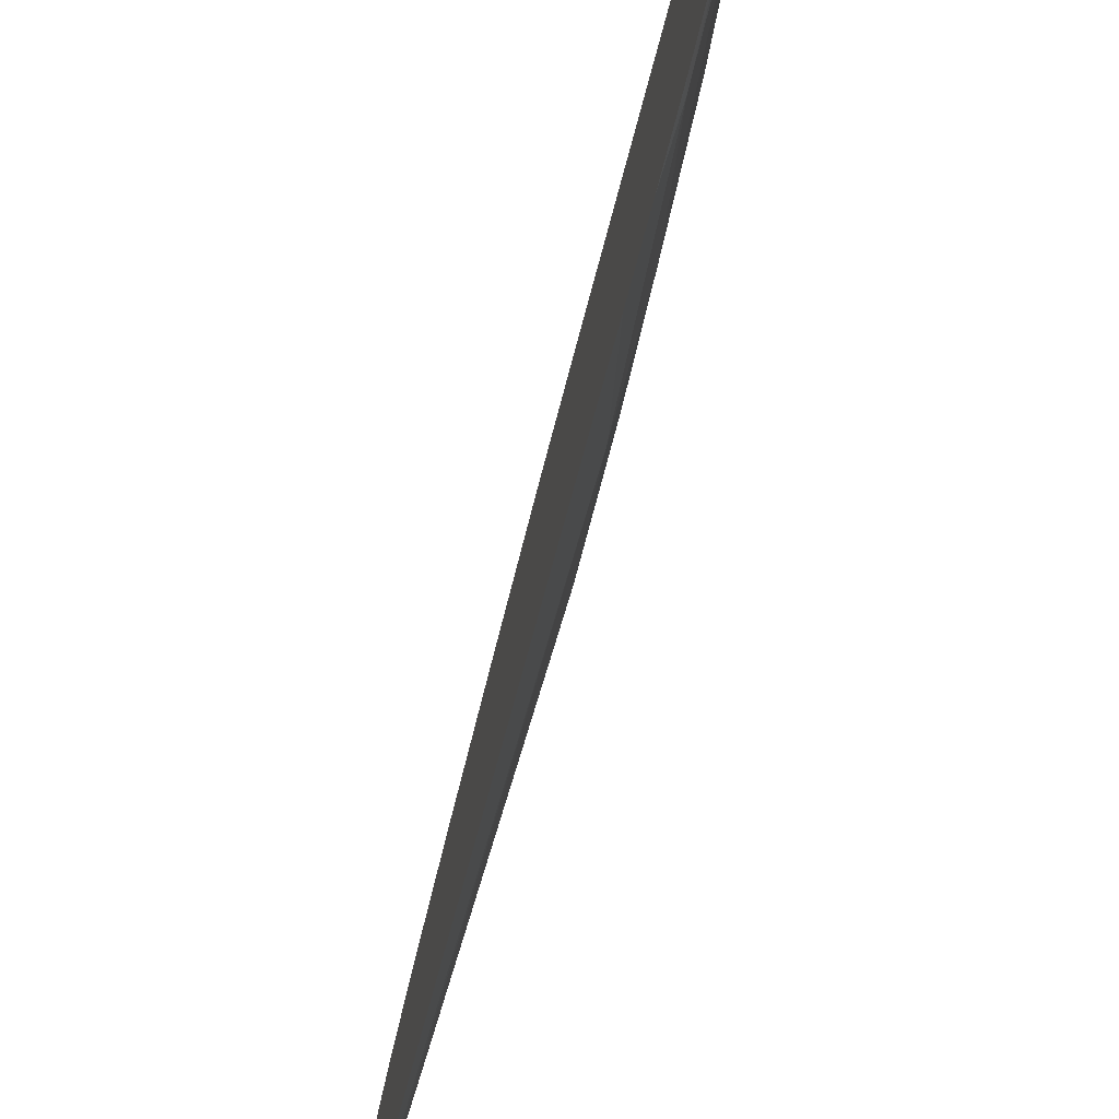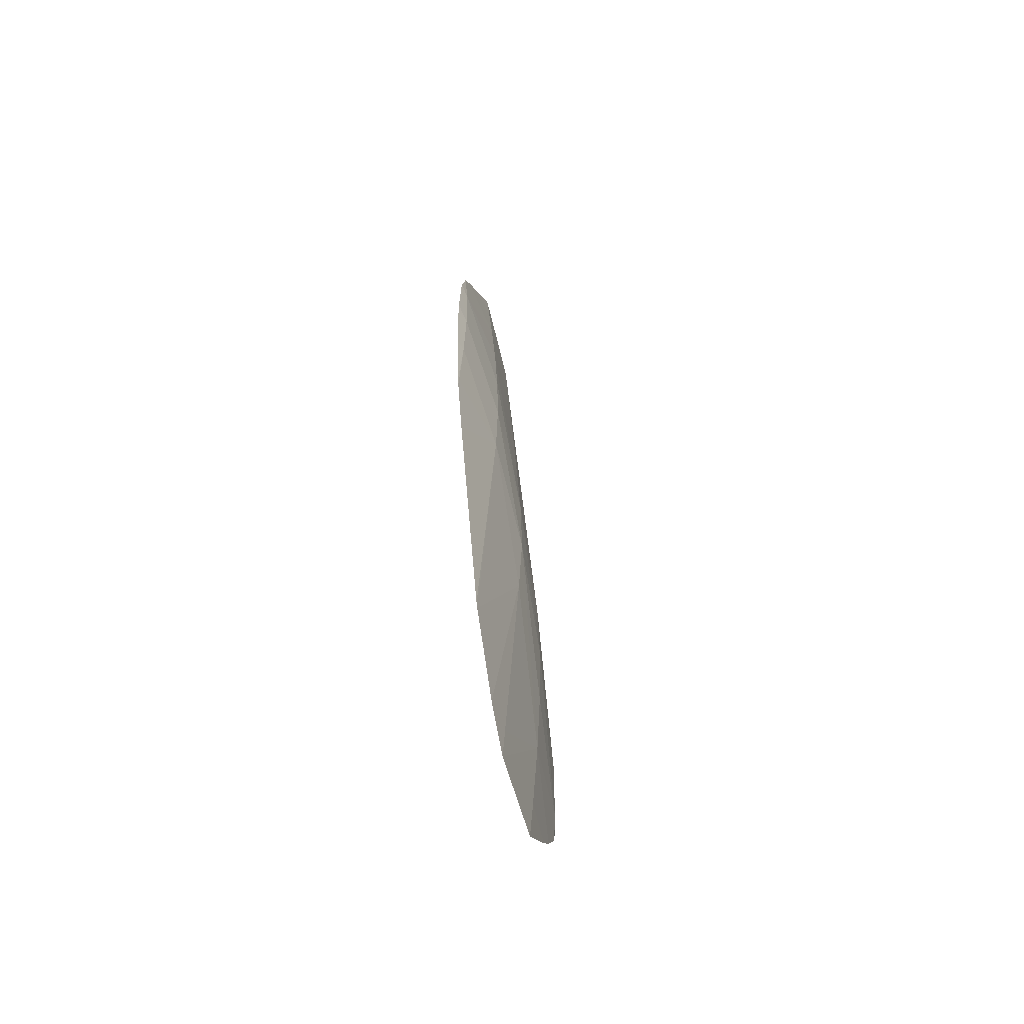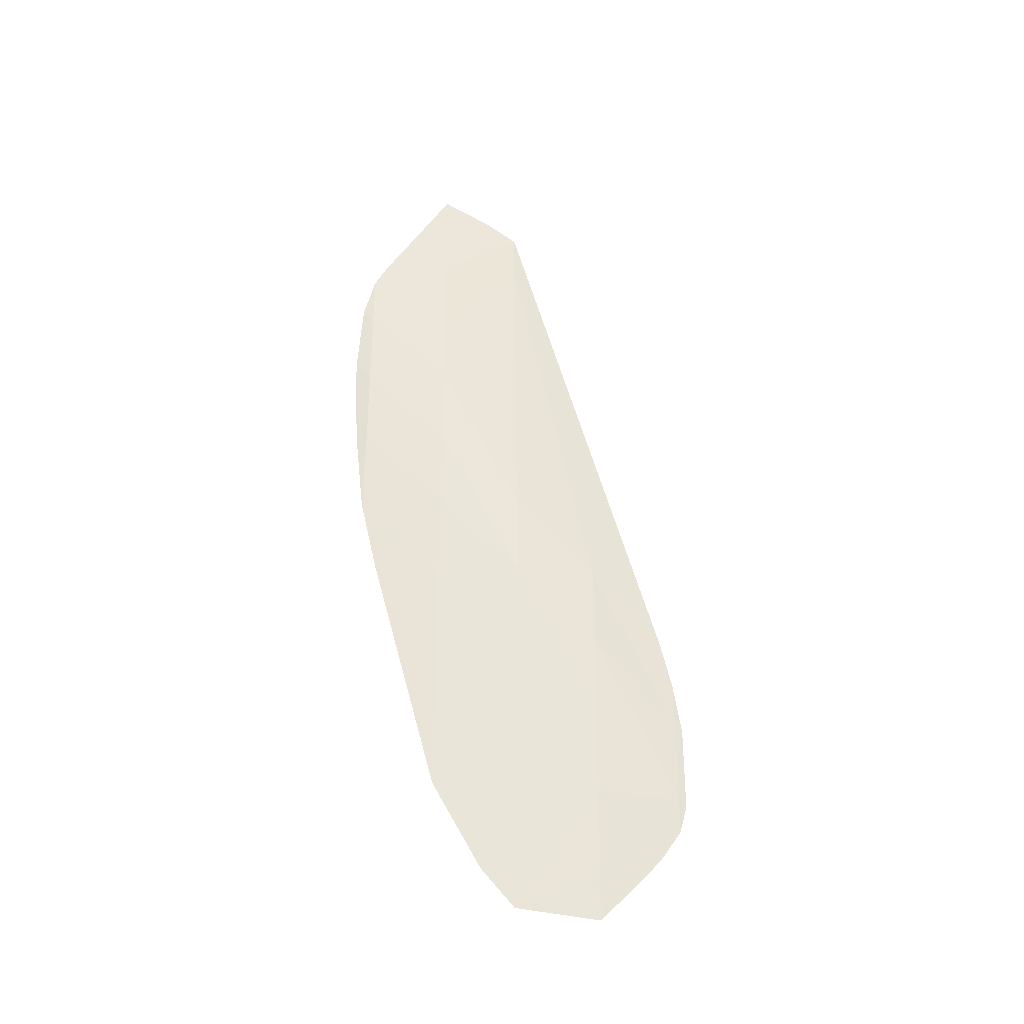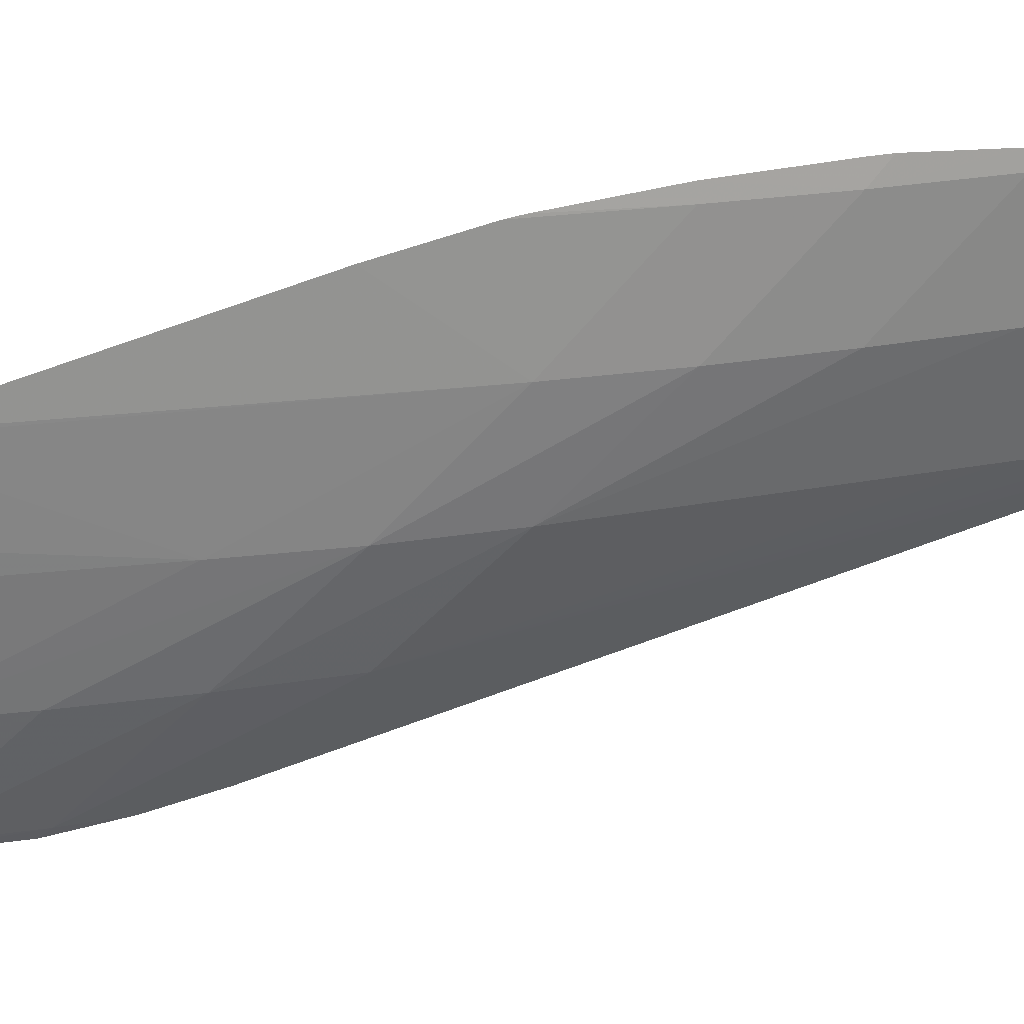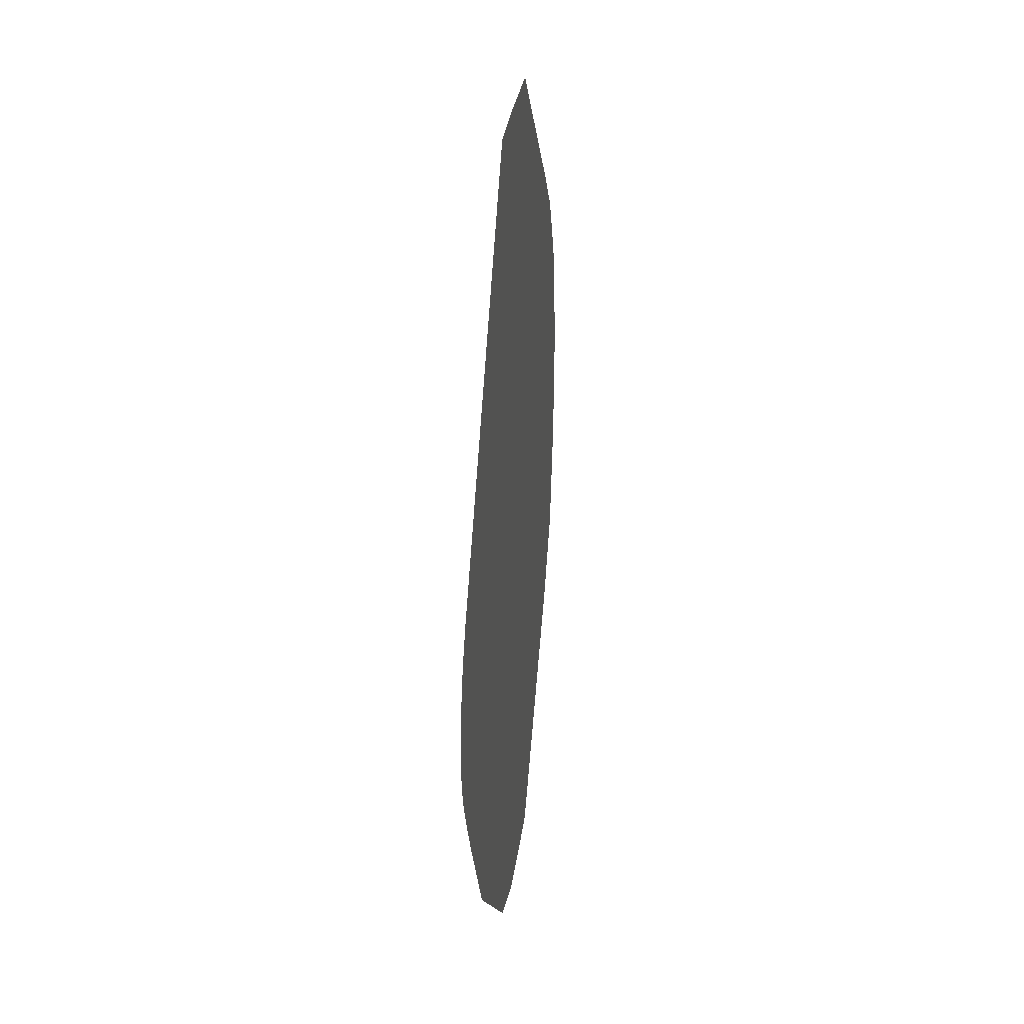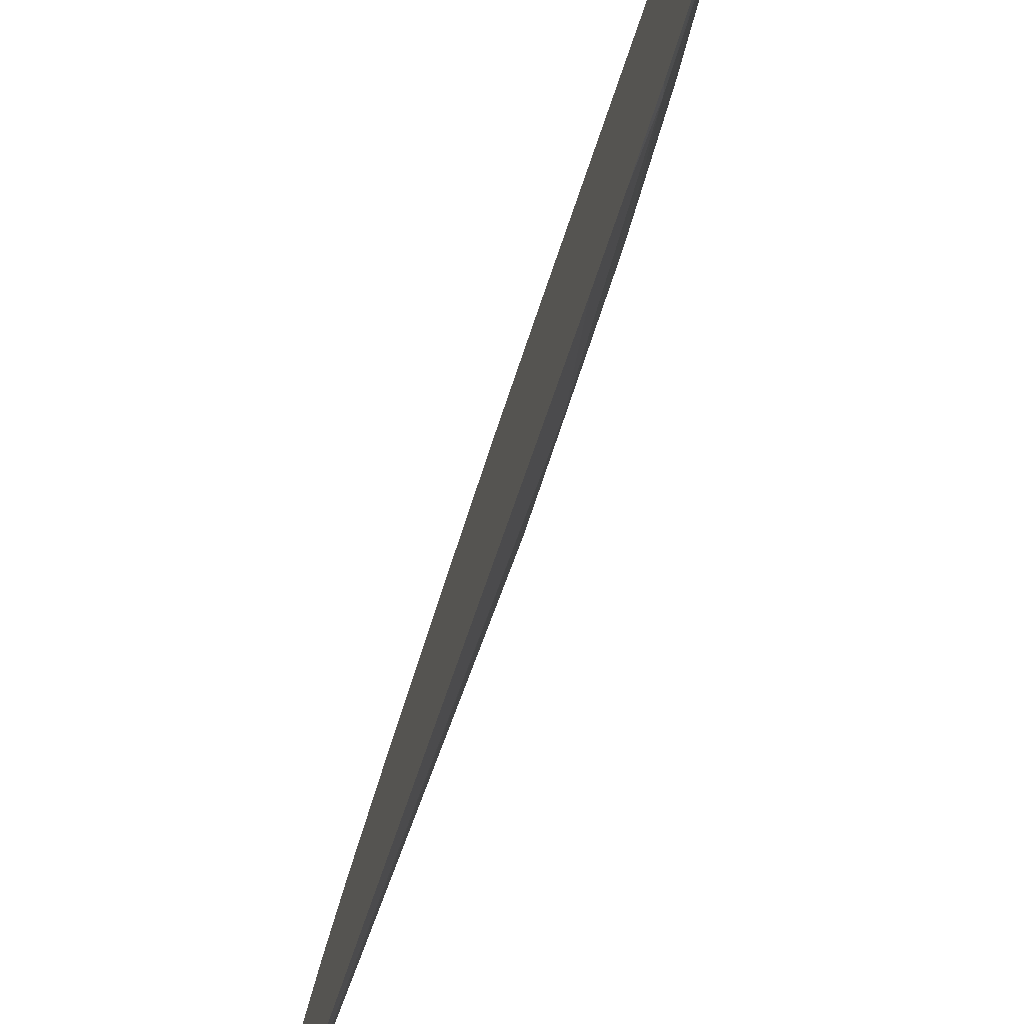
<metadata>
{"format":"obj","ext":"obj","renderer":"f3d","projection":"perspective","resolution":1024,"background":"white","views":[{"elev":-76.4,"azim":165.8,"up":"+Y"},{"elev":-62.5,"azim":-163.2,"up":"+Z"},{"elev":-33.1,"azim":-97.8,"up":"+Z"},{"elev":33.9,"azim":-101.1,"up":"+Y"},{"elev":3.4,"azim":163.2,"up":"+Z"},{"elev":-76.1,"azim":162.1,"up":"+Y"}]}
</metadata>
<code>
v 0.09056 0.04198 0.08548
v 0.09056 0.04199 0.08279
v 0.09056 0.04222 0.08718
v 0.09049 0.04222 0.08573
v 0.09049 0.04222 0.08303
v 0.09056 0.04222 0.08189
v 0.09056 0.0426 0.08881
v 0.09017 0.04493 0.09114
v 0.09011 0.04493 0.08844
v 0.09028 0.04493 0.08303
v 0.09056 0.04287 0.08097
v 0.09016 0.04493 0.08573
v 0.09056 0.04763 0.1066
v 0.09045 0.04763 0.1047
v 0.09032 0.04763 0.102
v 0.08995 0.04763 0.09384
v 0.08992 0.04763 0.09114
v 0.09049 0.04763 0.08032
v 0.09056 0.04763 0.07909
v 0.09045 0.04493 0.08032
v 0.09056 0.04343 0.08032
v 0.09004 0.04763 0.08844
v 0.09056 0.04871 0.1074
v 0.09031 0.05034 0.1047
v 0.09015 0.05034 0.102
v 0.09004 0.05034 0.09925
v 0.09 0.05034 0.09655
v 0.09004 0.05034 0.09384
v 0.09056 0.04872 0.08032
v 0.09056 0.04493 0.07881
v 0.09056 0.05025 0.08303
v 0.09049 0.05034 0.1074
v 0.09056 0.05034 0.1083
v 0.09056 0.05259 0.1047
v 0.09056 0.05304 0.1038
v 0.09045 0.05304 0.102
v 0.0904 0.05304 0.09925
v 0.09045 0.05304 0.09655
v 0.09054 0.05304 0.09384
v 0.09056 0.05304 0.09345
v 0.09056 0.05251 0.09114
v 0.09056 0.05034 0.08321
v 0.09056 0.0534 0.1023
v 0.09056 0.05343 0.102
v 0.09056 0.05356 0.09976
v 0.09056 0.05354 0.09925
v 0.09056 0.0534 0.09655
v 0.09056 0.0531 0.09384
f 1 2 6
f 1 6 11
f 1 11 21
f 1 21 30
f 1 30 19
f 1 19 29
f 1 29 31
f 1 31 42
f 1 42 41
f 1 41 40
f 1 40 48
f 1 48 47
f 1 47 46
f 1 46 45
f 1 45 44
f 1 44 43
f 1 43 35
f 1 35 34
f 1 34 33
f 1 33 23
f 1 23 13
f 1 13 7
f 1 7 3
f 1 3 4
f 1 4 2
f 2 4 5
f 2 5 6
f 3 7 8
f 3 8 4
f 4 8 9
f 4 9 5
f 5 10 11
f 5 11 6
f 5 9 12
f 5 12 10
f 7 13 8
f 8 13 14
f 8 14 15
f 8 15 16
f 8 16 9
f 9 16 17
f 9 17 12
f 10 18 19
f 10 19 20
f 10 20 21
f 10 21 11
f 10 12 17
f 10 17 22
f 10 22 18
f 13 23 24
f 13 24 25
f 13 25 14
f 14 25 15
f 15 25 16
f 16 25 26
f 16 26 27
f 16 27 17
f 17 27 28
f 17 28 22
f 18 29 19
f 18 22 29
f 19 30 20
f 20 30 21
f 22 31 29
f 22 28 31
f 23 32 24
f 23 33 32
f 24 32 34
f 24 34 35
f 24 35 36
f 24 36 25
f 25 36 26
f 26 36 27
f 27 36 37
f 27 37 38
f 27 38 28
f 28 38 39
f 28 39 40
f 28 40 41
f 28 41 42
f 28 42 31
f 32 33 34
f 35 43 36
f 36 43 44
f 36 44 37
f 37 45 46
f 37 46 47
f 37 47 38
f 37 44 45
f 38 47 48
f 38 48 39
f 39 48 40

</code>
